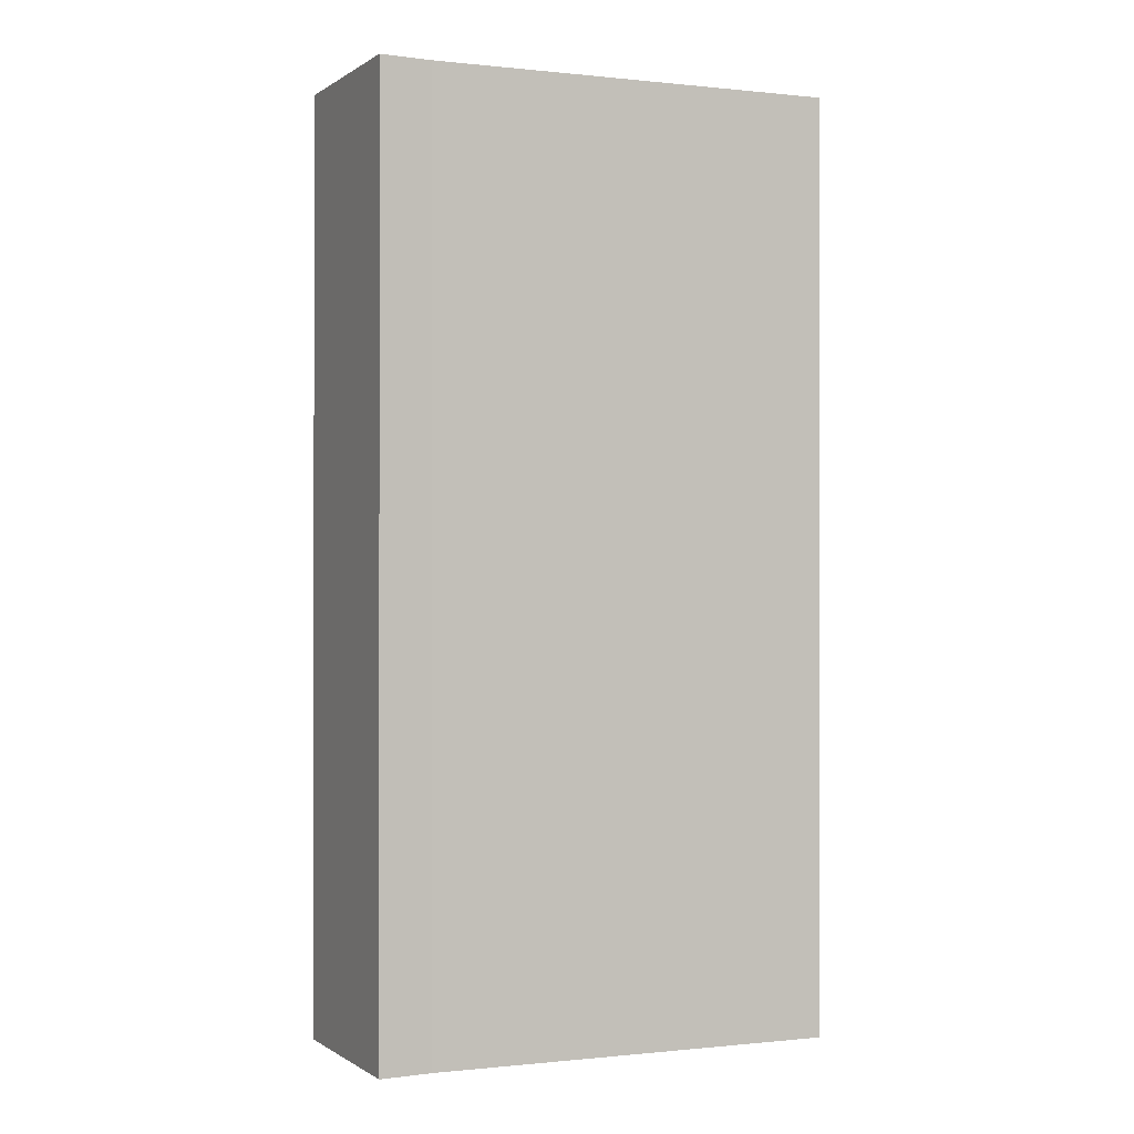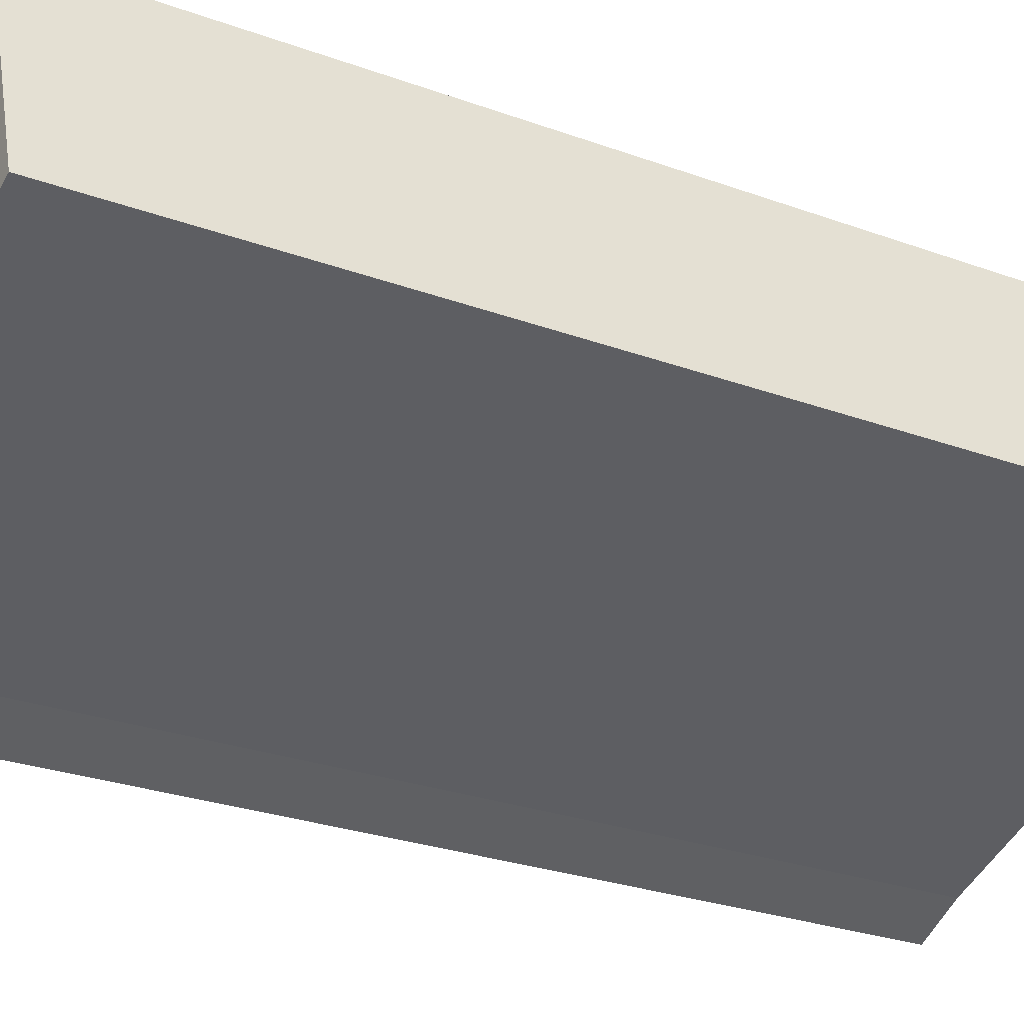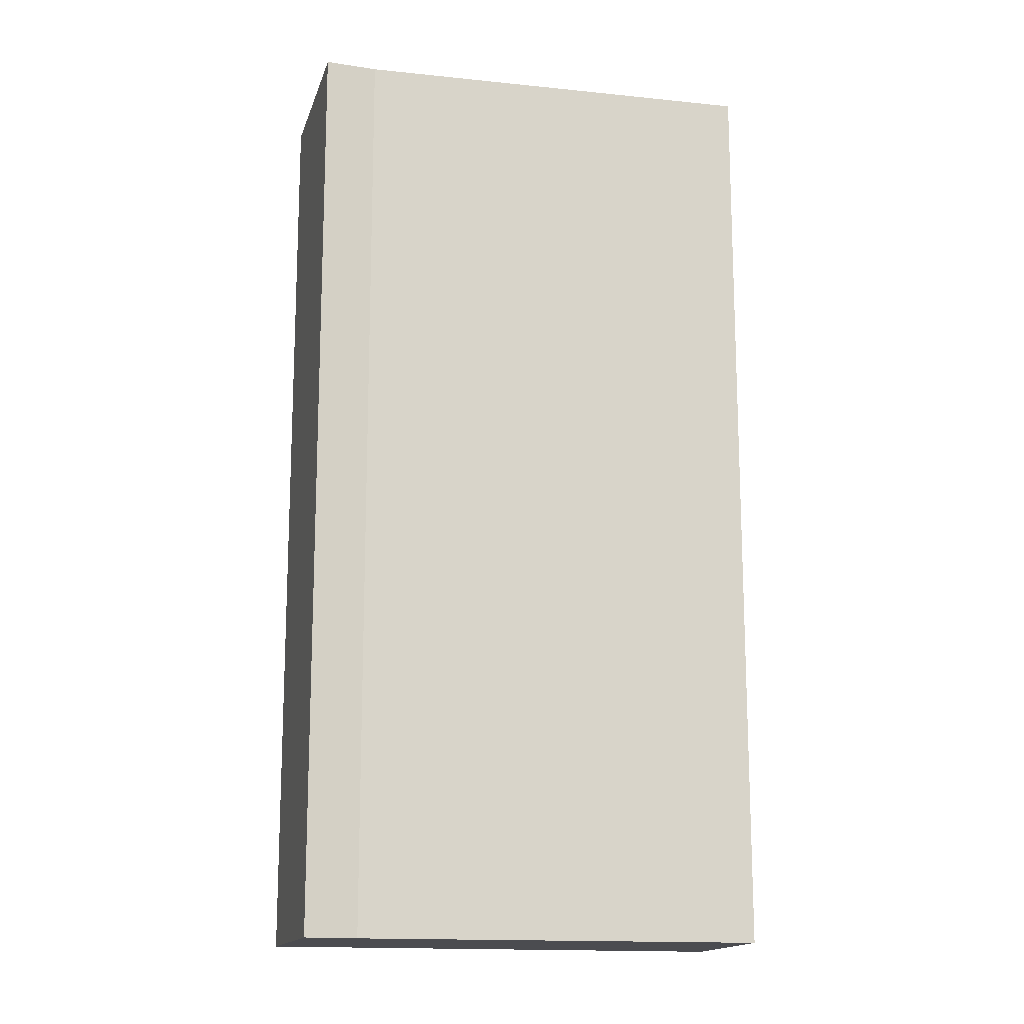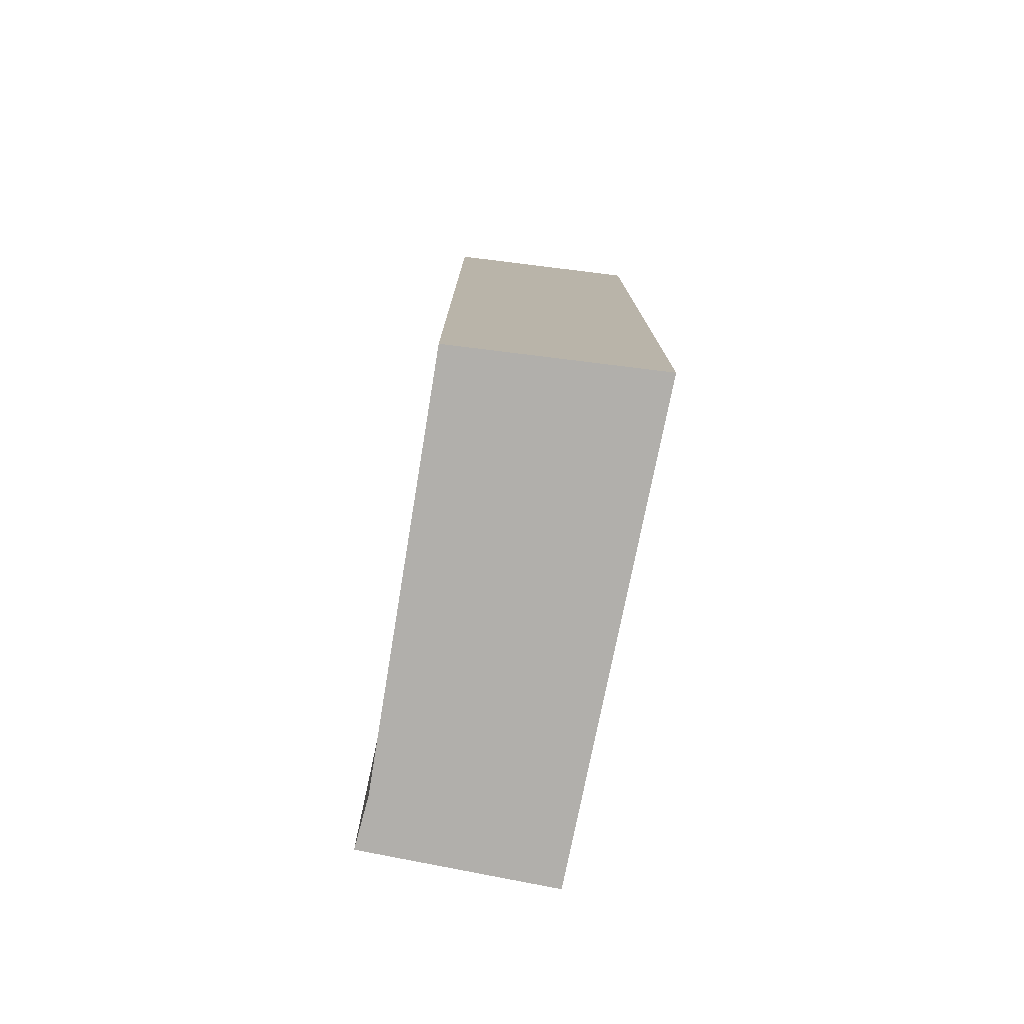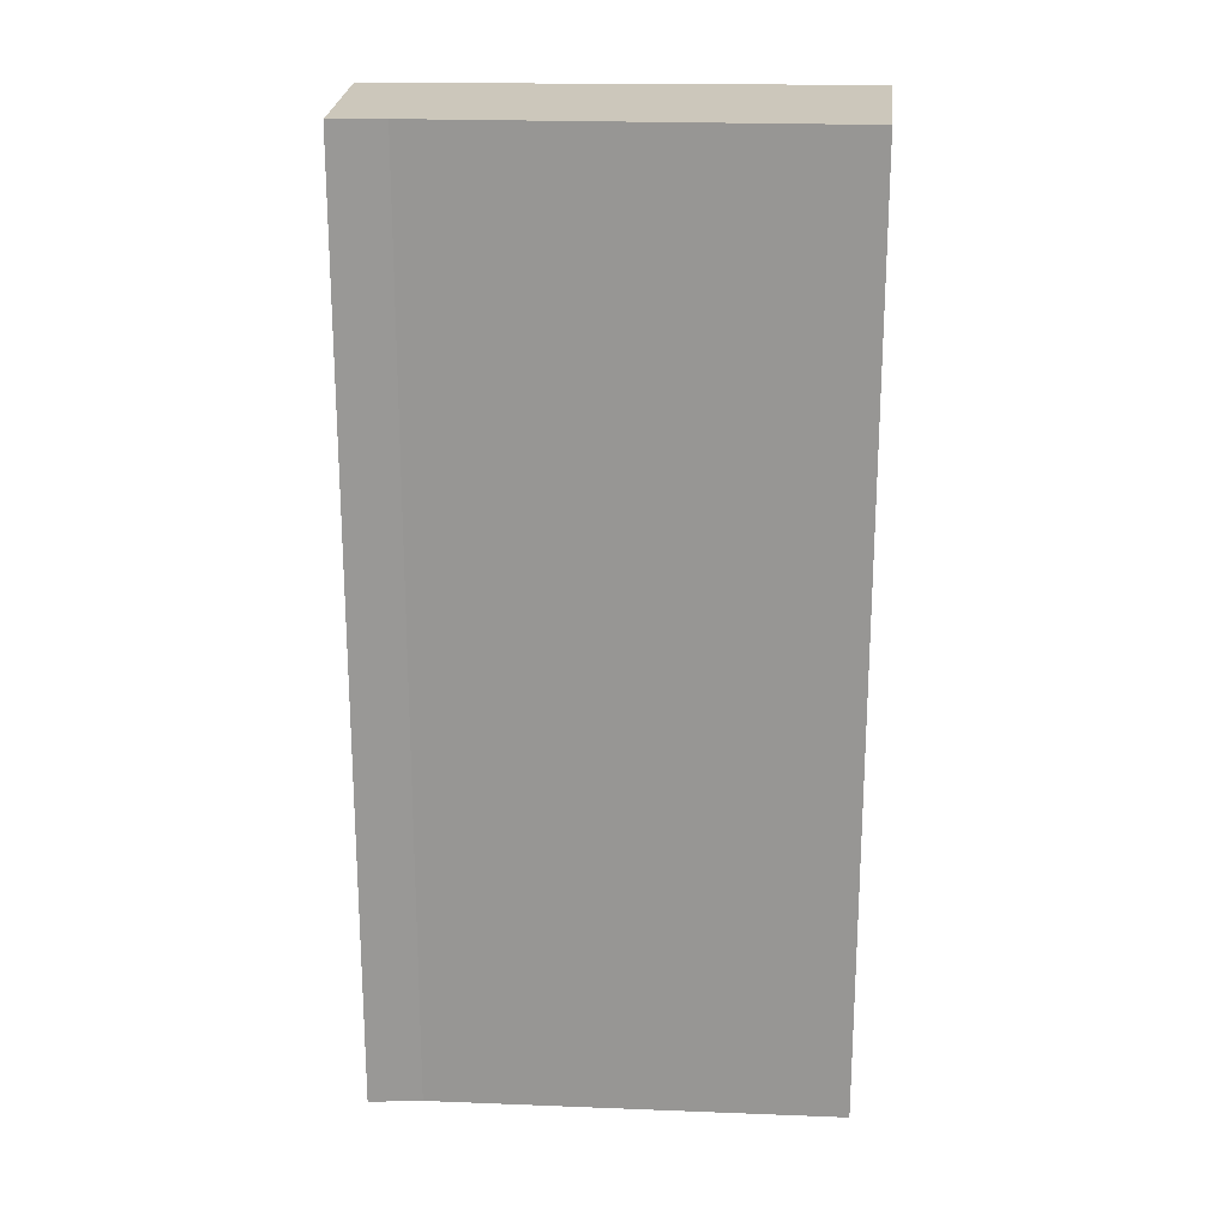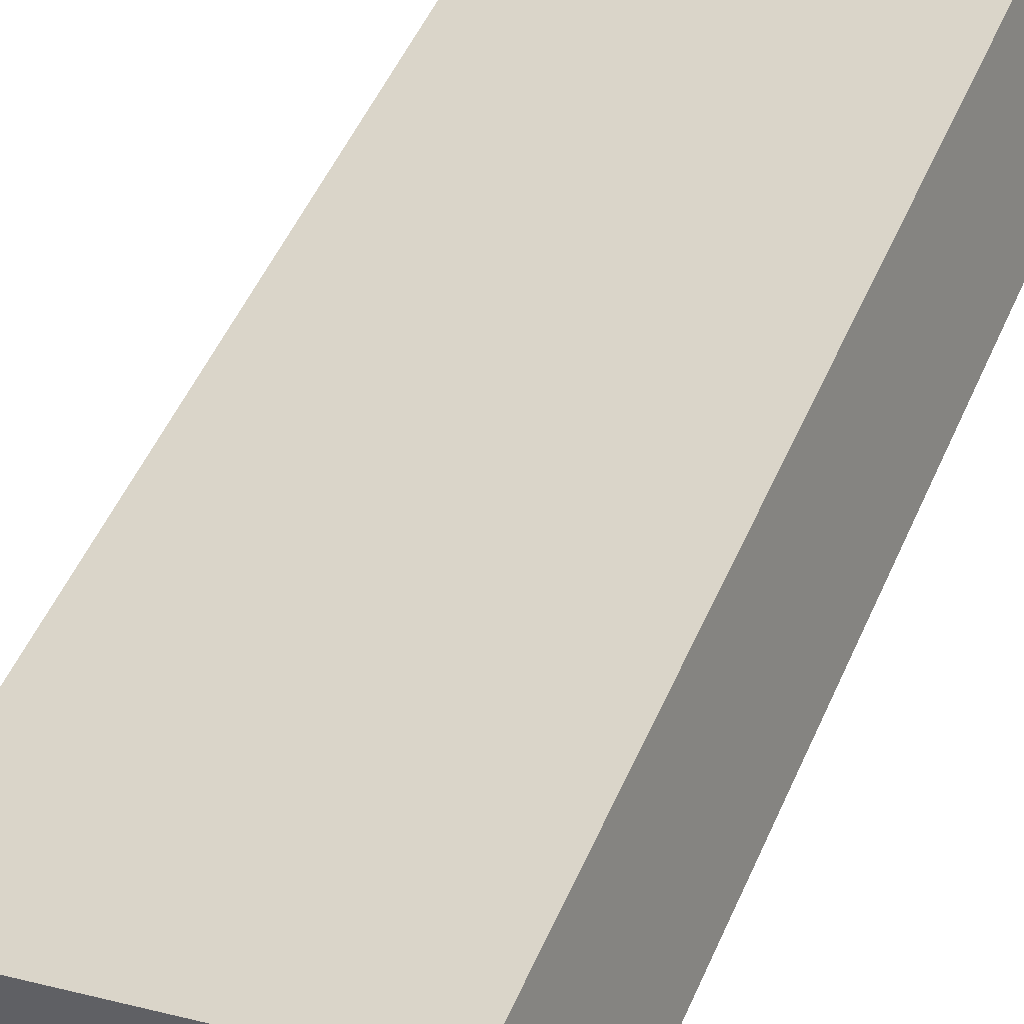
<metadata>
{"format":"obj","ext":"obj","renderer":"f3d","projection":"perspective","resolution":1024,"background":"white","views":[{"elev":-0.3,"azim":177.5,"up":"+Y"},{"elev":-26.6,"azim":-120.0,"up":"+Z"},{"elev":-15.2,"azim":-172.4,"up":"+Y"},{"elev":-78.1,"azim":-79.1,"up":"+Y"},{"elev":21.6,"azim":-155.9,"up":"+Y"},{"elev":55.5,"azim":-155.6,"up":"+Z"}]}
</metadata>
<code>
v  6.459 12.03 0.15
v  0 12.03 7.363e-16
v  0.801 12.03 2.479
v  4.92 12.03 -1.802
v  5.532 12.03 -2.1
v  5.532 1.286e-16 -2.1
v  4.92 1.103e-16 -1.802
v  0 0 0
v  0.801 -1.518e-16 2.479
v  6.459 -9.185e-18 0.15
g defaultobject
f 1 2 3
f 2 1 4
f 4 1 5
f 6 4 5
f 4 6 7
f 7 2 4
f 2 7 8
f 8 3 2
f 3 8 9
f 9 1 3
f 1 9 10
f 10 5 1
f 5 10 6
f 7 9 8
f 9 7 6
f 9 6 10

</code>
